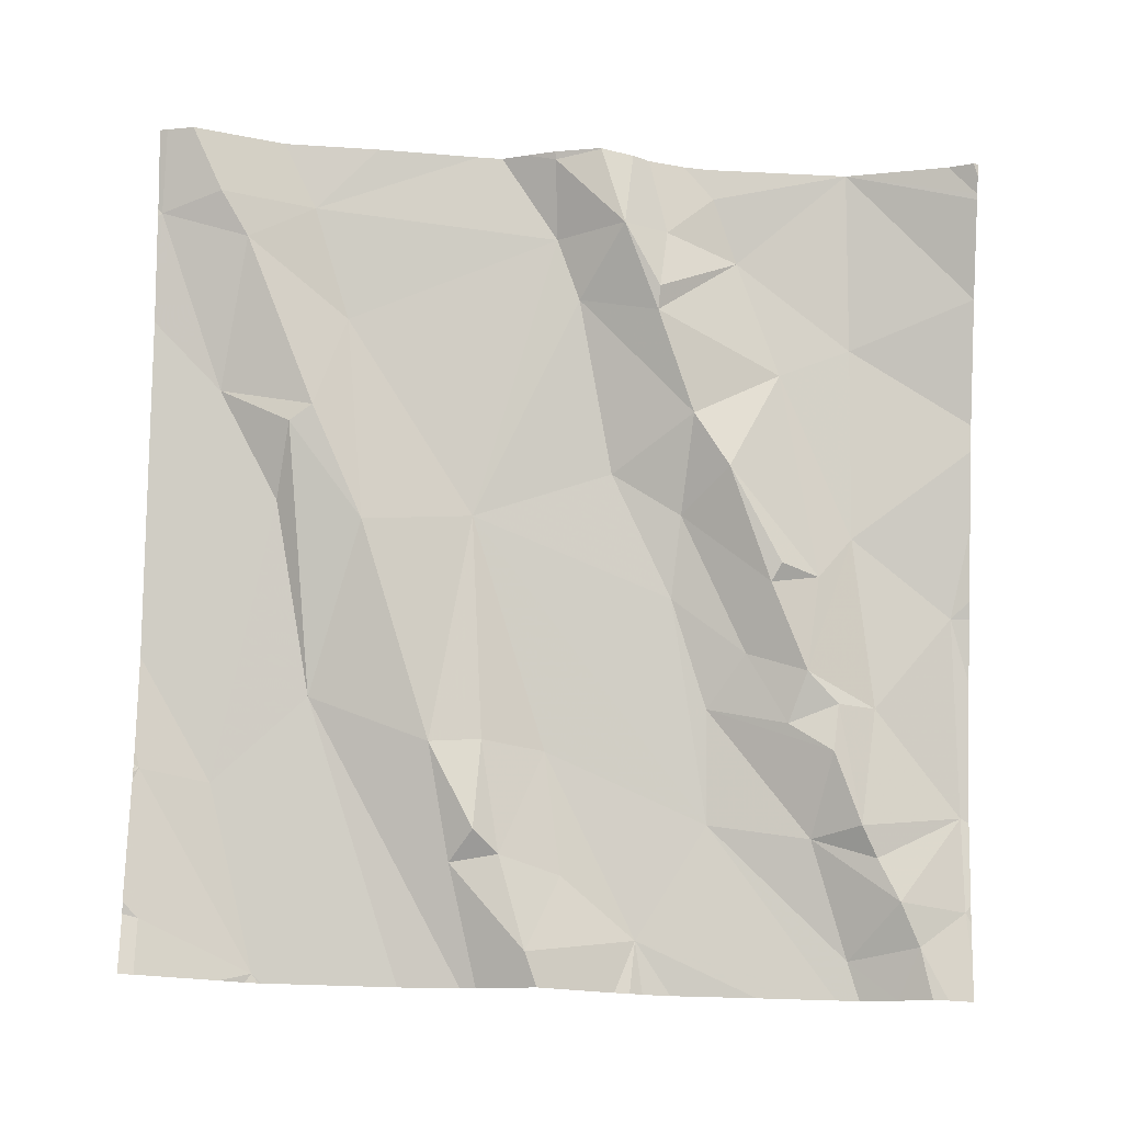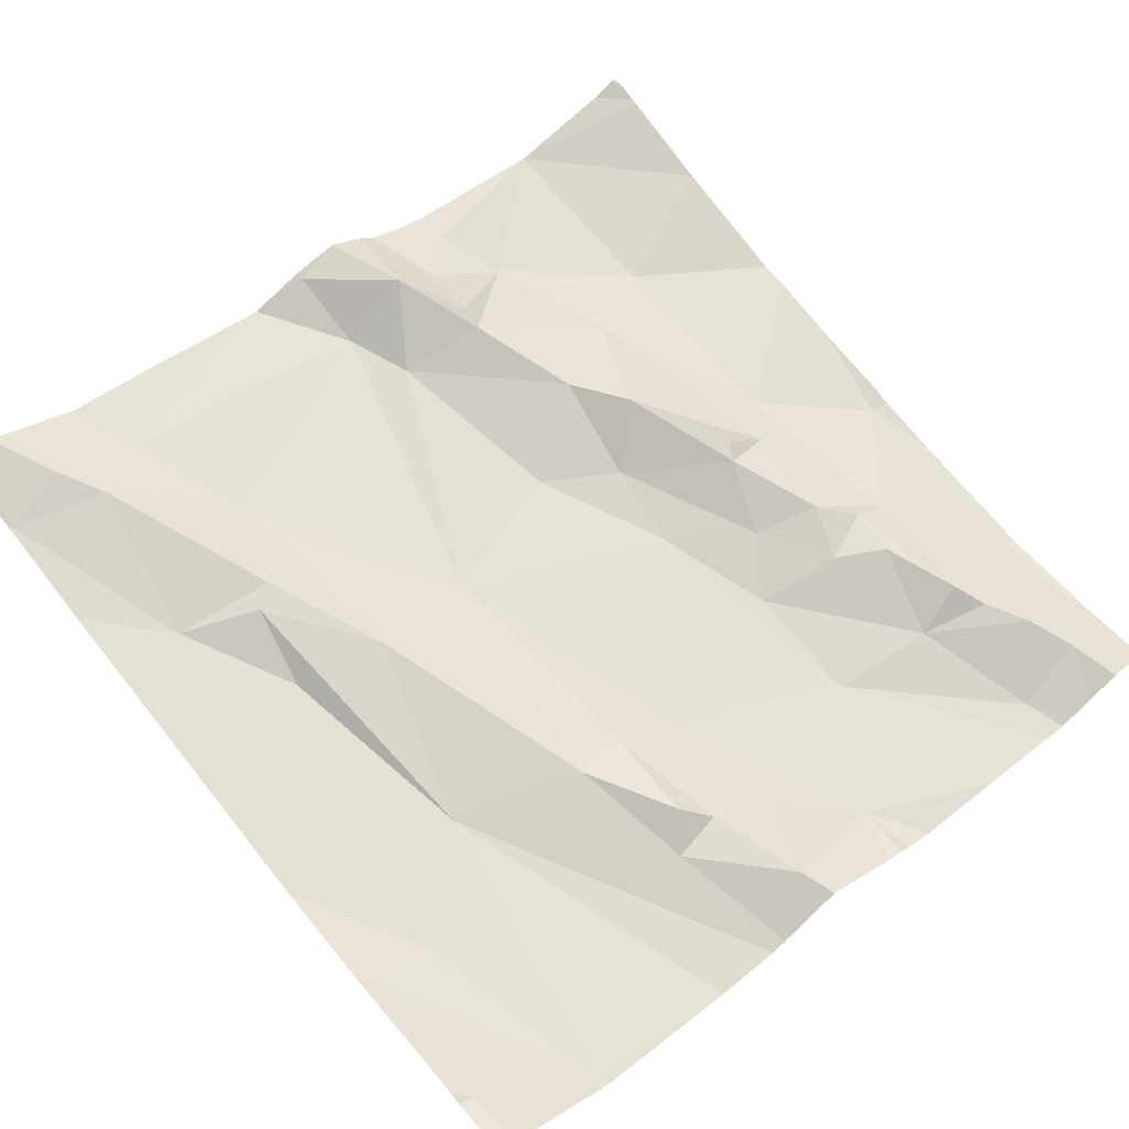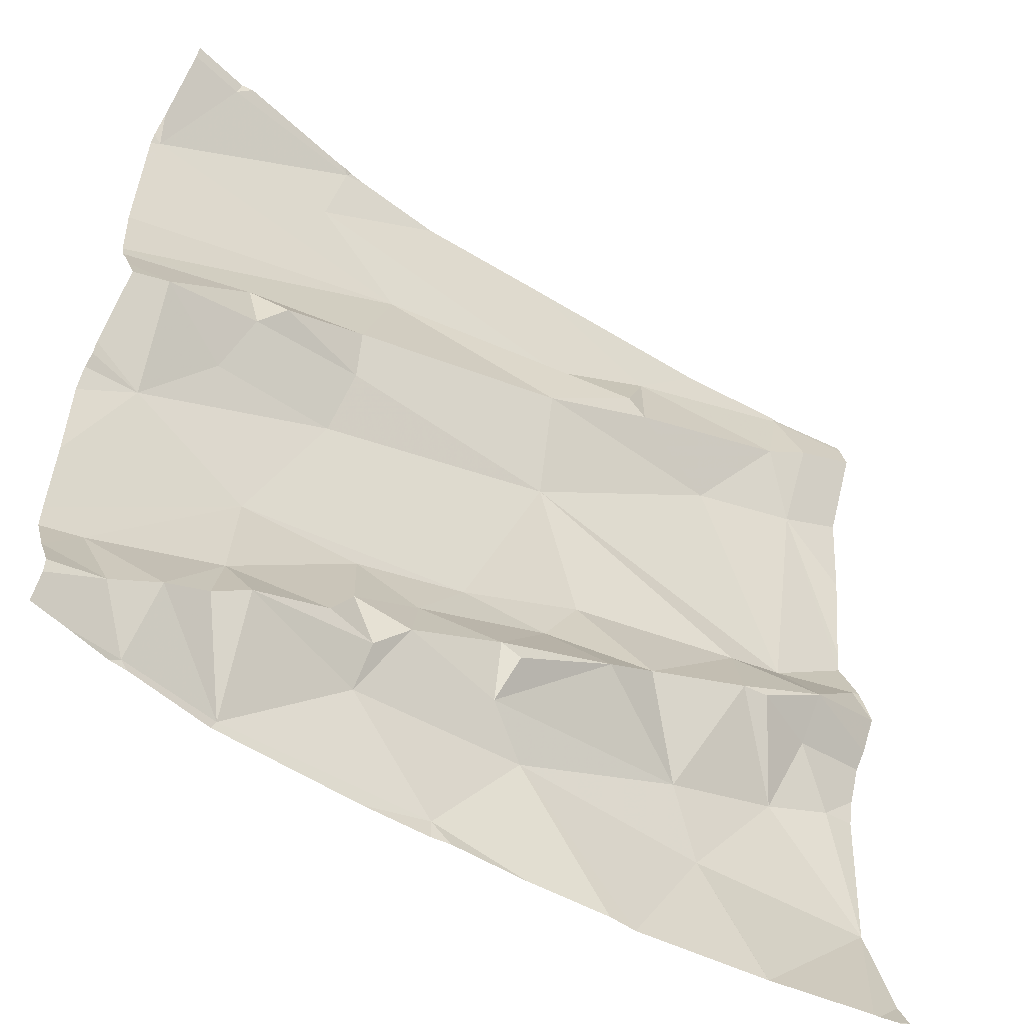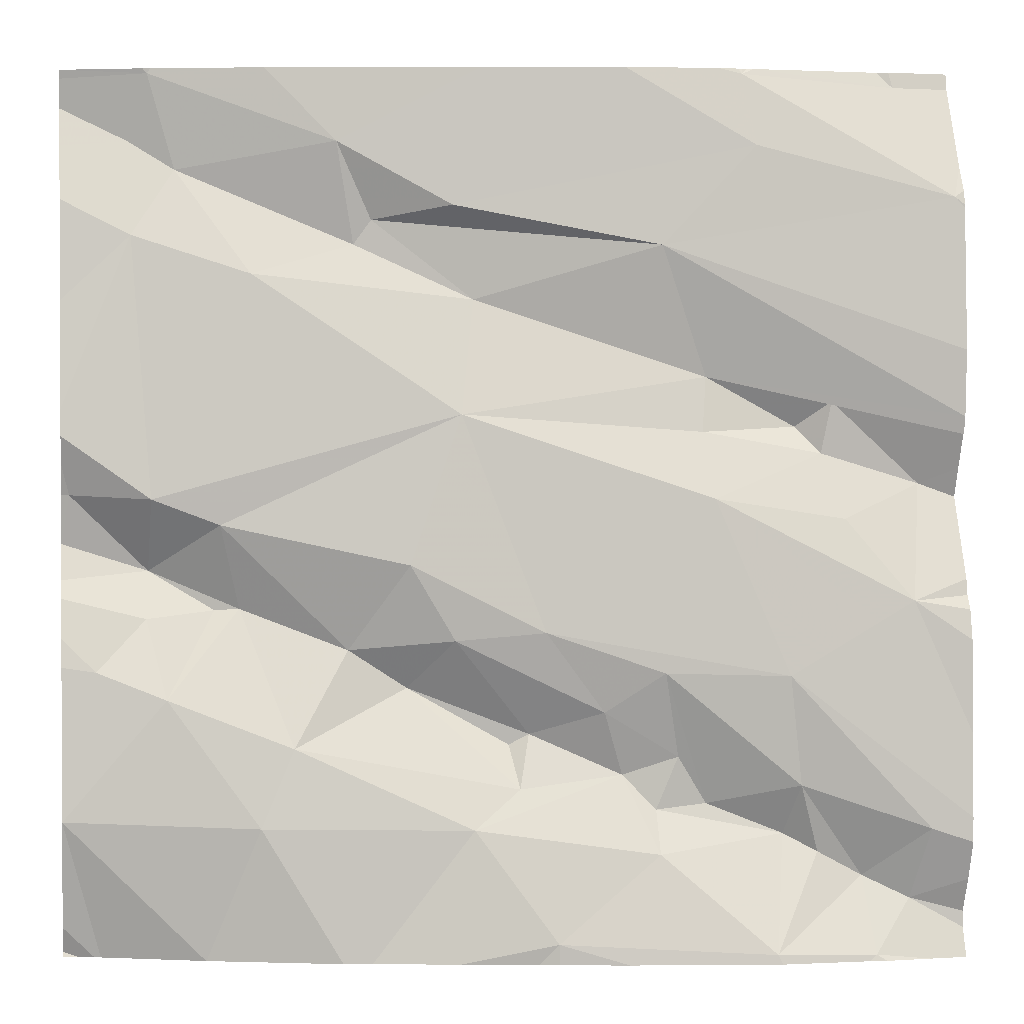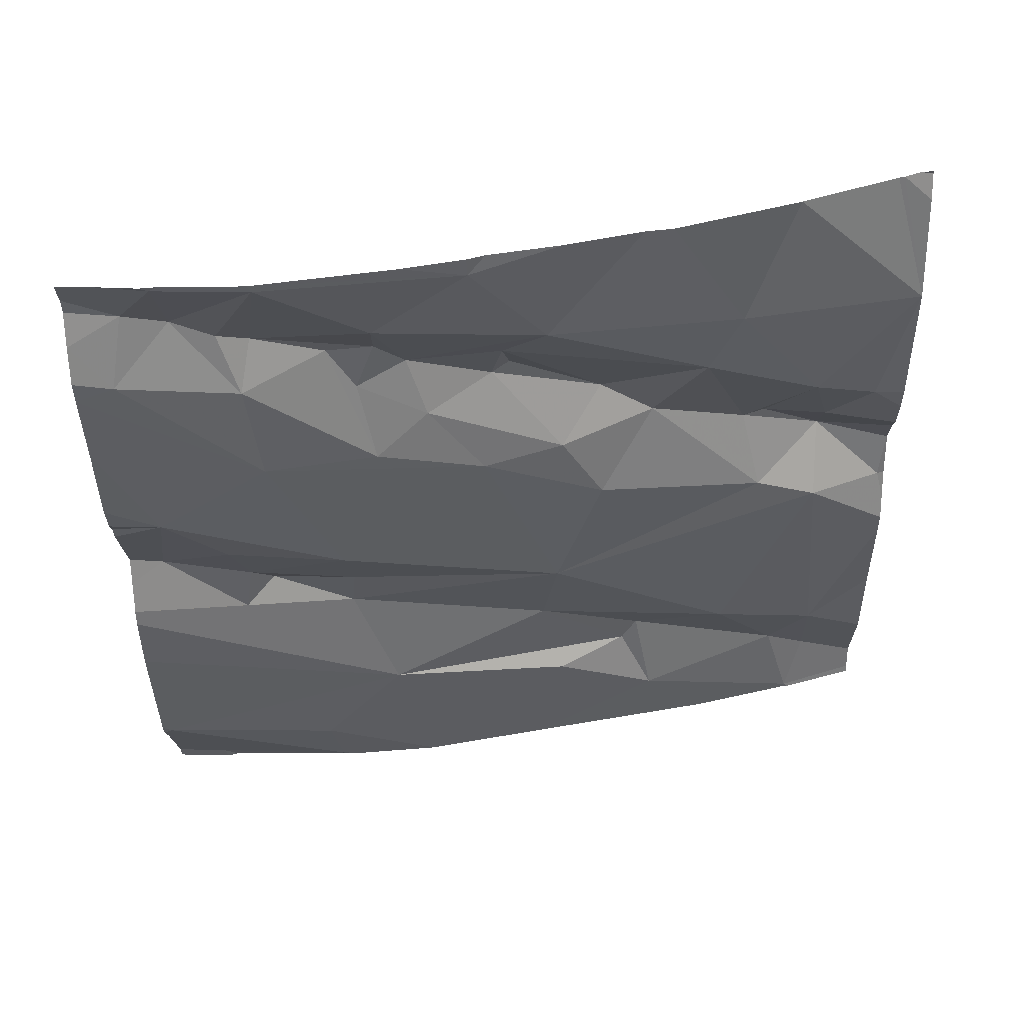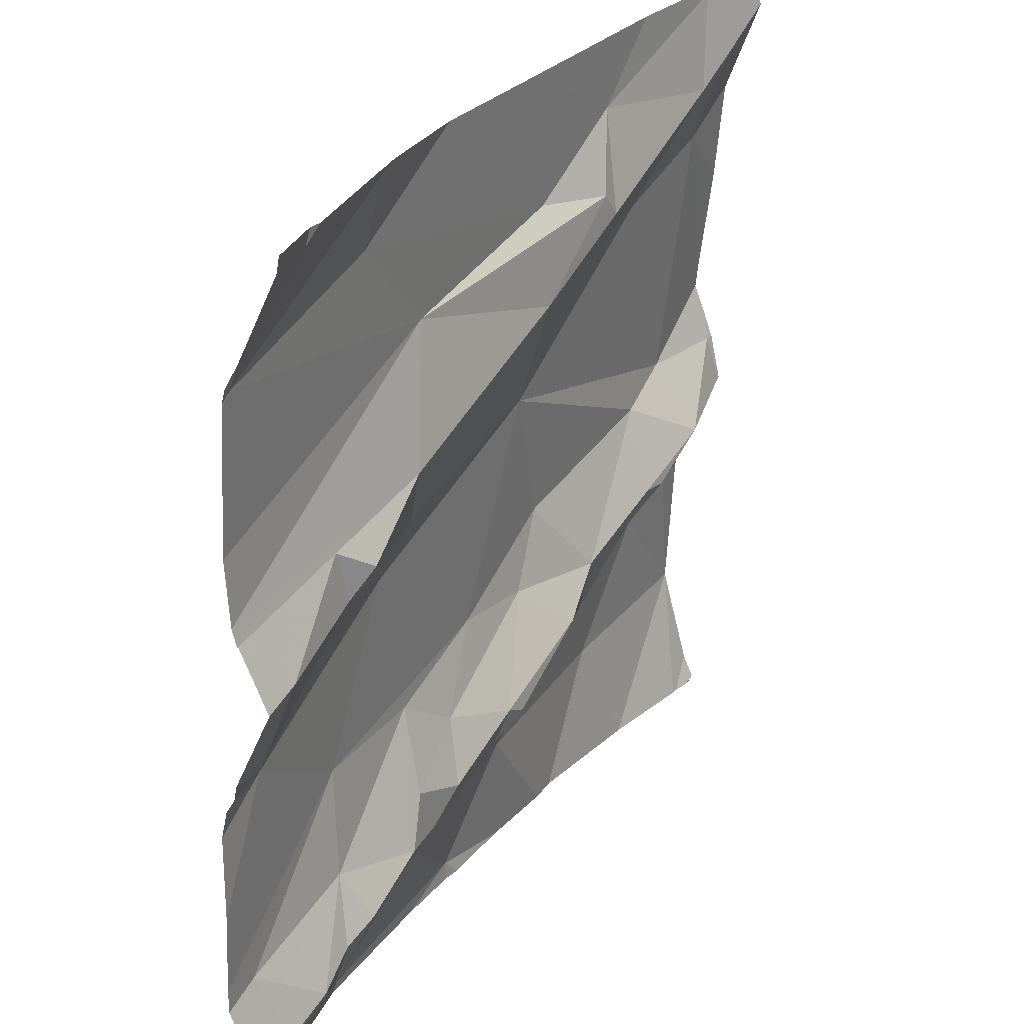
<metadata>
{"format":"obj","ext":"obj","renderer":"f3d","projection":"perspective","resolution":1024,"background":"white","views":[{"elev":73.6,"azim":-88.6,"up":"+Z"},{"elev":59.1,"azim":-129.5,"up":"+Z"},{"elev":-53.5,"azim":-44.0,"up":"+Y"},{"elev":1.4,"azim":169.9,"up":"+Y"},{"elev":-42.1,"azim":1.1,"up":"+Z"},{"elev":28.4,"azim":-69.2,"up":"+Y"}]}
</metadata>
<code>
v -42.93 240.9 501.3
v -42.62 240.5 501.3
v -42.89 240.5 501.3
v -42.88 240.5 501.3
v -42.83 240.1 501.3
v -42.86 240.2 501.3
v -42.8 240.2 501.3
v -42.2 240.7 501.4
v -42.2 240 501.4
v -42.97 240.3 501.3
v -42.71 240.3 501.3
v -42.84 240.3 501.3
v -42.64 240.7 501.4
v -42.89 240.6 501.3
v -43 240.1 501.3
v -43.05 240.1 501.3
v -42.98 240.2 501.3
v -43.1 240 501.3
v -43.11 240.1 501.2
v -42.95 240 501.3
v -42.93 240.9 501.3
v -43.06 240 501.3
v -43.1 240.4 501.3
v -42.2 240.5 501.4
v -43.1 240.9 501.3
v -42.2 240.4 501.5
v -43.15 240.8 501.3
v -43.03 240.4 501.3
v -43.12 240.5 501.3
v -42.2 240 501.4
v -42.2 240.8 501.4
v -42.2 240.3 501.4
v -42.84 240.7 501.3
v -42.94 240.8 501.3
v -42.78 240.2 501.3
v -42.7 240.2 501.4
v -42.72 240 501.3
v -42.2 240.9 501.5
v -43.02 240.6 501.3
v -42.2 240.4 501.4
v -43.01 240.5 501.3
v -42.99 240.5 501.3
v -42.2 240.4 501.4
v -42.89 240.1 501.3
v -42.97 240.1 501.3
v -42.83 240.1 501.3
v -42.62 240.8 501.4
v -42.64 240.1 501.3
v -42.2 240.8 501.5
v -42.2 240.9 501.5
v -42.2 240.5 501.4
v -42.41 240.1 501.4
v -42.2 240.1 501.4
v -43.08 240.9 501.3
v -42.71 240.9 501.4
v -42.94 240.9 501.3
v -42.21 240.5 501.4
v -42.3 240.5 501.4
v -42.72 240 501.3
v -42.62 240.3 501.3
v -42.4 240.7 501.4
v -42.52 240.7 501.4
v -42.33 240.8 501.5
v -42.28 240.7 501.4
v -43.12 240 501.3
v -42.22 240 501.4
v -42.28 240.8 501.5
v -42.35 240 501.4
v -42.36 240 501.4
v -42.5 240 501.3
v -42.24 240.3 501.4
v -42.29 240.3 501.4
v -42.54 240.8 501.4
v -42.3 240.4 501.5
v -42.69 240.1 501.3
v -42.45 240.2 501.4
v -42.21 240.4 501.5
v -42.5 240.8 501.4
v -42.24 240 501.4
v -42.3 240.9 501.4
v -42.37 240.4 501.4
v -42.37 240.3 501.4
v -42.57 240.4 501.3
v -42.79 240 501.3
v -42.31 240.2 501.4
v -42.28 240.9 501.5
v -42.24 240 501.4
v -42.57 240.3 501.4
v -42.51 240.3 501.4
v -42.39 240.3 501.4
v -43.05 240 501.3
v -42.95 240 501.3
v -42.68 240.2 501.4
v -42.93 240.9 501.3
v -42.92 240.9 501.3
v -43.16 240.1 501.2
v -43.16 240.2 501.2
v -43.16 240.9 501.3
v -43.16 240.5 501.3
v -43.16 240.5 501.3
v -43.16 240.8 501.3
v -43.16 240.5 501.3
v -43.16 240.6 501.3
v -43.16 240.8 501.3
v -43.16 240.5 501.3
v -43.16 240.4 501.3
v -43.16 240 501.3
v -42.93 240.9 501.3
v -43.16 240.8 501.3
v -43.16 240.5 501.3
v -43.16 240.4 501.3
v -43.16 240 501.3
v -43.16 240.1 501.3
v -43.16 240.3 501.2
v -43.16 240.3 501.3
v -43.16 240.8 501.3
v -43.16 240.1 501.2
v -42.2 240.9 501.5
v -42.2 240.6 501.4
v -42.2 240.1 501.4
v -42.2 240.1 501.4
v -42.2 240.1 501.4
v -42.2 240.3 501.4
v -42.2 240.5 501.4
v -42.2 240.4 501.5
v -43.09 240.9 501.3
v -42.7 240 501.3
v -42.62 240 501.3
v -42.53 240 501.3
v -43.07 240 501.3
v -43.07 240 501.3
v -43.16 240 501.3
v -42.2 240 501.4
v -42.8 240.9 501.3
v -42.9 240.9 501.3
v -42.65 240.9 501.4
v -42.42 240.9 501.4
v -42.3 240.9 501.4
v -42.29 240.9 501.4
v -43.15 240.9 501.3
v -43.16 240.9 501.3
f 3 2 4
f 6 5 7
f 11 10 12
f 2 13 14
f 16 15 17
f 2 10 11
f 3 10 2
f 19 18 16
f 14 4 2
f 20 22 91
f 20 15 16
f 96 23 97
f 1 25 27
f 23 28 29
f 14 33 99
f 27 25 98
f 27 34 1
f 36 35 7
f 37 20 92
f 39 14 100
f 103 27 104
f 25 1 56
f 29 28 41
f 39 42 14
f 23 10 3
f 23 29 105
f 14 42 4
f 22 18 107
f 123 71 120
f 22 20 16
f 35 12 6
f 42 41 4
f 131 22 65
f 122 53 9
f 29 39 102
f 29 41 39
f 39 41 42
f 45 44 17
f 45 17 15
f 20 46 45
f 45 46 5
f 34 47 55
f 33 47 34
f 33 34 27
f 3 41 28
f 3 4 41
f 35 11 12
f 33 14 13
f 44 6 12
f 17 44 12
f 12 10 17
f 3 28 23
f 48 7 46
f 37 48 46
f 121 53 122
f 136 78 137
f 130 22 131
f 120 53 121
f 129 48 128
f 119 64 24
f 118 80 50
f 37 46 20
f 45 15 20
f 7 35 6
f 19 16 17
f 16 18 22
f 135 1 134
f 17 10 19
f 19 10 96
f 1 34 134
f 113 19 117
f 45 5 44
f 44 5 6
f 7 5 46
f 68 52 69
f 24 57 51
f 35 36 60
f 62 61 63
f 64 63 61
f 128 37 127
f 72 71 32
f 13 62 73
f 57 58 74
f 67 63 64
f 75 48 76
f 74 77 57
f 47 73 78
f 127 37 59
f 137 80 138
f 63 67 80
f 77 74 40
f 58 81 74
f 80 118 38
f 64 58 24
f 49 64 31
f 80 78 63
f 78 62 63
f 72 74 82
f 2 83 81
f 73 62 78
f 33 13 73
f 7 75 36
f 81 58 2
f 64 61 58
f 60 11 35
f 53 85 52
f 74 72 43
f 134 34 55
f 85 76 52
f 85 72 82
f 89 88 76
f 74 90 82
f 79 53 87
f 55 47 78
f 82 90 85
f 76 85 90
f 85 71 72
f 71 53 120
f 87 53 68
f 94 1 21
f 79 9 53
f 55 78 136
f 2 58 61
f 93 75 88
f 76 88 75
f 76 90 89
f 88 60 36
f 75 93 36
f 36 93 88
f 81 83 89
f 2 11 83
f 89 83 60
f 62 13 61
f 61 13 2
f 60 88 89
f 81 90 74
f 90 81 89
f 70 48 129
f 48 37 128
f 48 52 76
f 80 67 50
f 70 52 48
f 47 33 73
f 60 83 11
f 71 85 53
f 54 25 56
f 124 77 125
f 48 75 7
f 56 1 94
f 69 52 70
f 96 10 23
f 26 77 40
f 40 74 43
f 97 23 114
f 126 25 54
f 98 25 140
f 8 64 119
f 99 33 103
f 100 14 99
f 68 53 52
f 101 27 98
f 31 64 8
f 102 39 100
f 66 30 9
f 103 33 27
f 43 72 32
f 32 71 123
f 104 27 109
f 105 29 110
f 106 23 105
f 86 80 38
f 66 9 79
f 107 18 112
f 65 107 132
f 65 22 107
f 109 27 116
f 110 29 102
f 111 23 106
f 50 67 49
f 49 67 64
f 112 18 113
f 59 37 84
f 113 18 19
f 114 23 115
f 51 57 124
f 21 1 108
f 115 23 111
f 84 37 92
f 116 27 101
f 117 19 96
f 24 58 57
f 95 1 135
f 92 20 91
f 124 57 77
f 125 77 26
f 91 22 130
f 108 1 95
f 133 30 66
f 137 78 80
f 138 80 139
f 139 80 86
f 140 25 126
f 141 98 140

</code>
